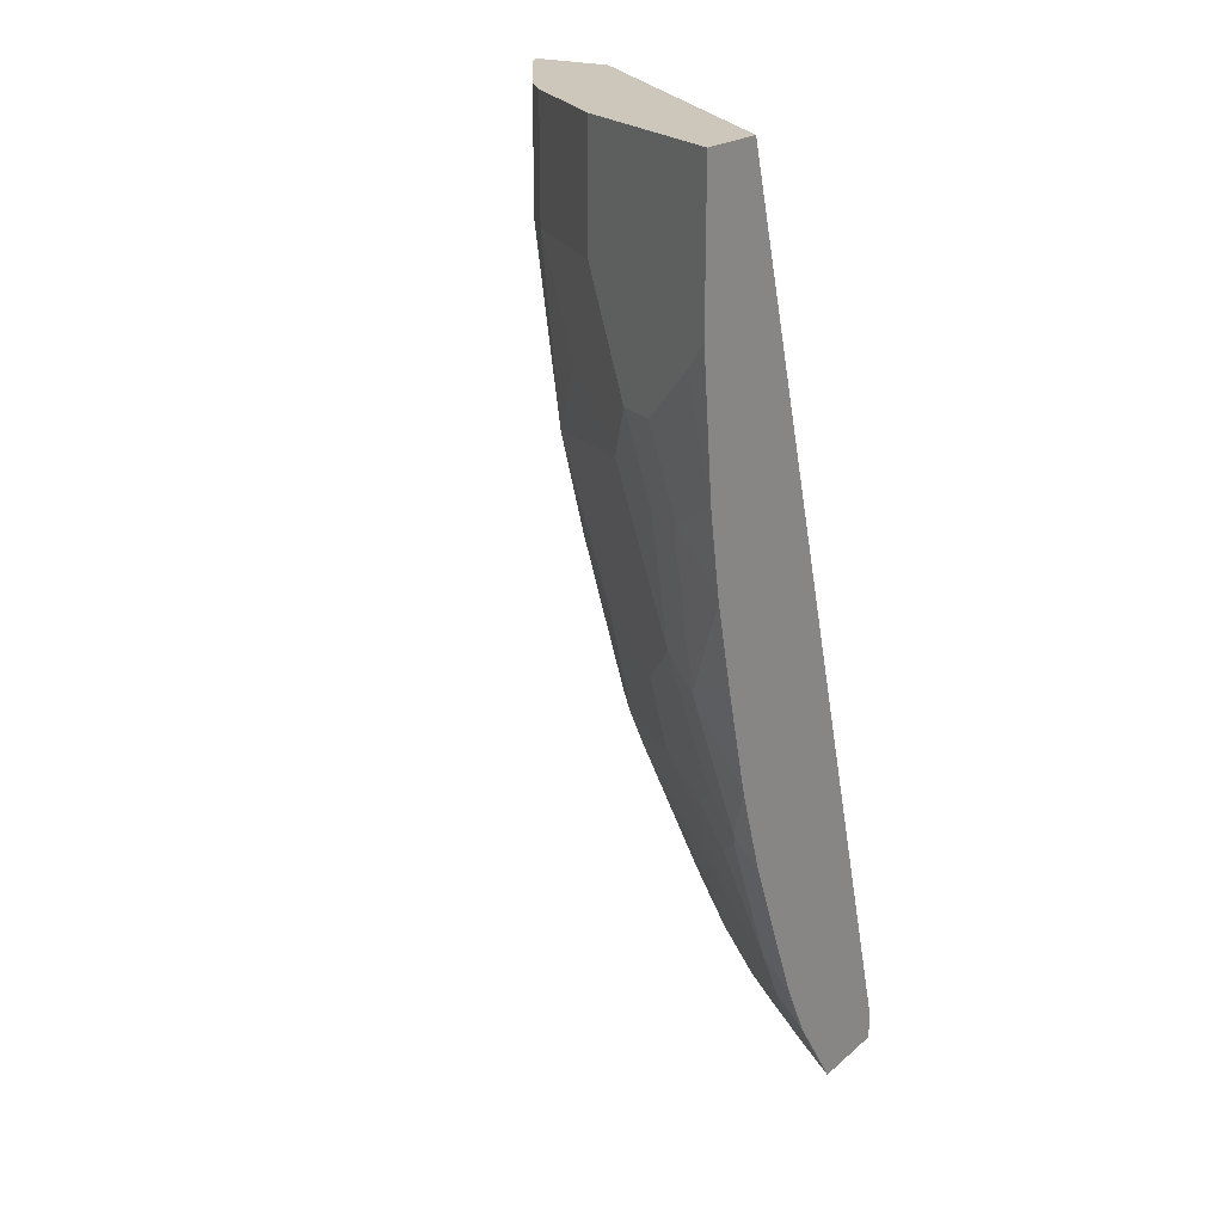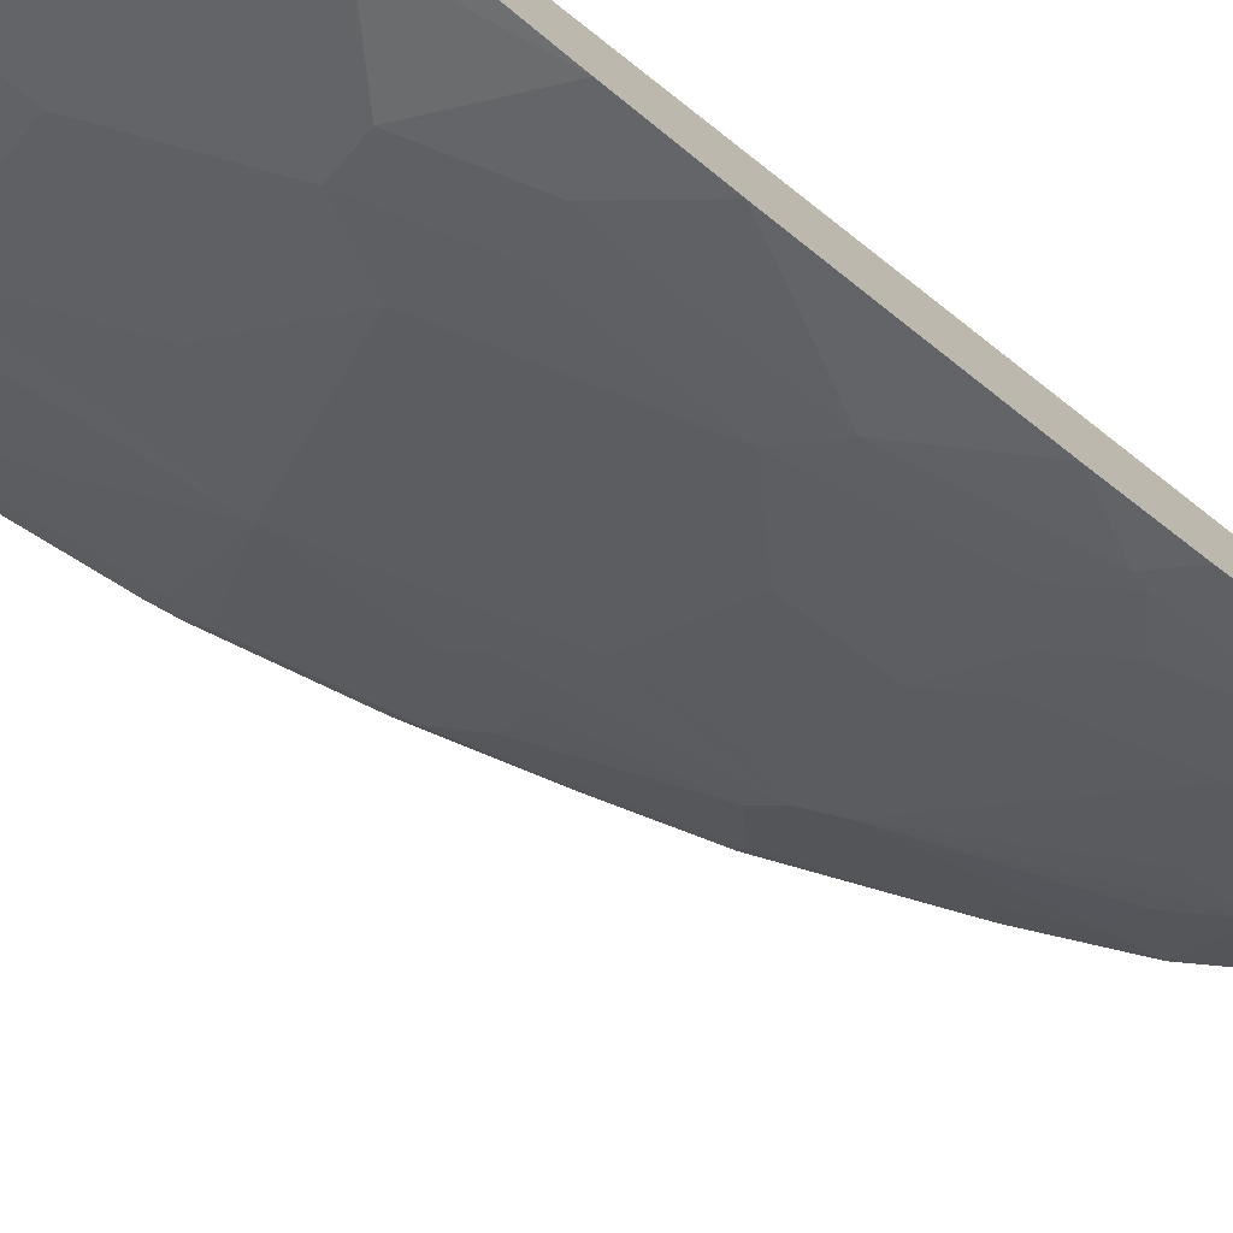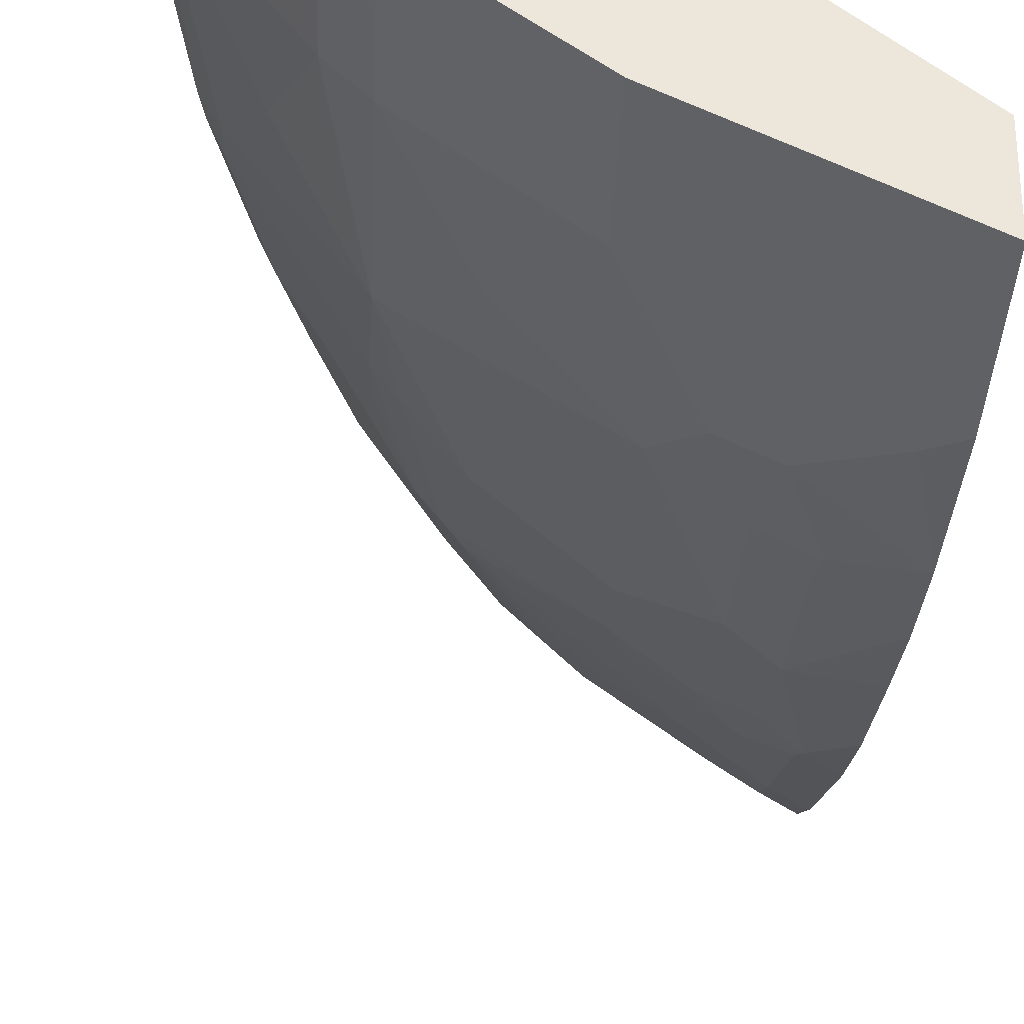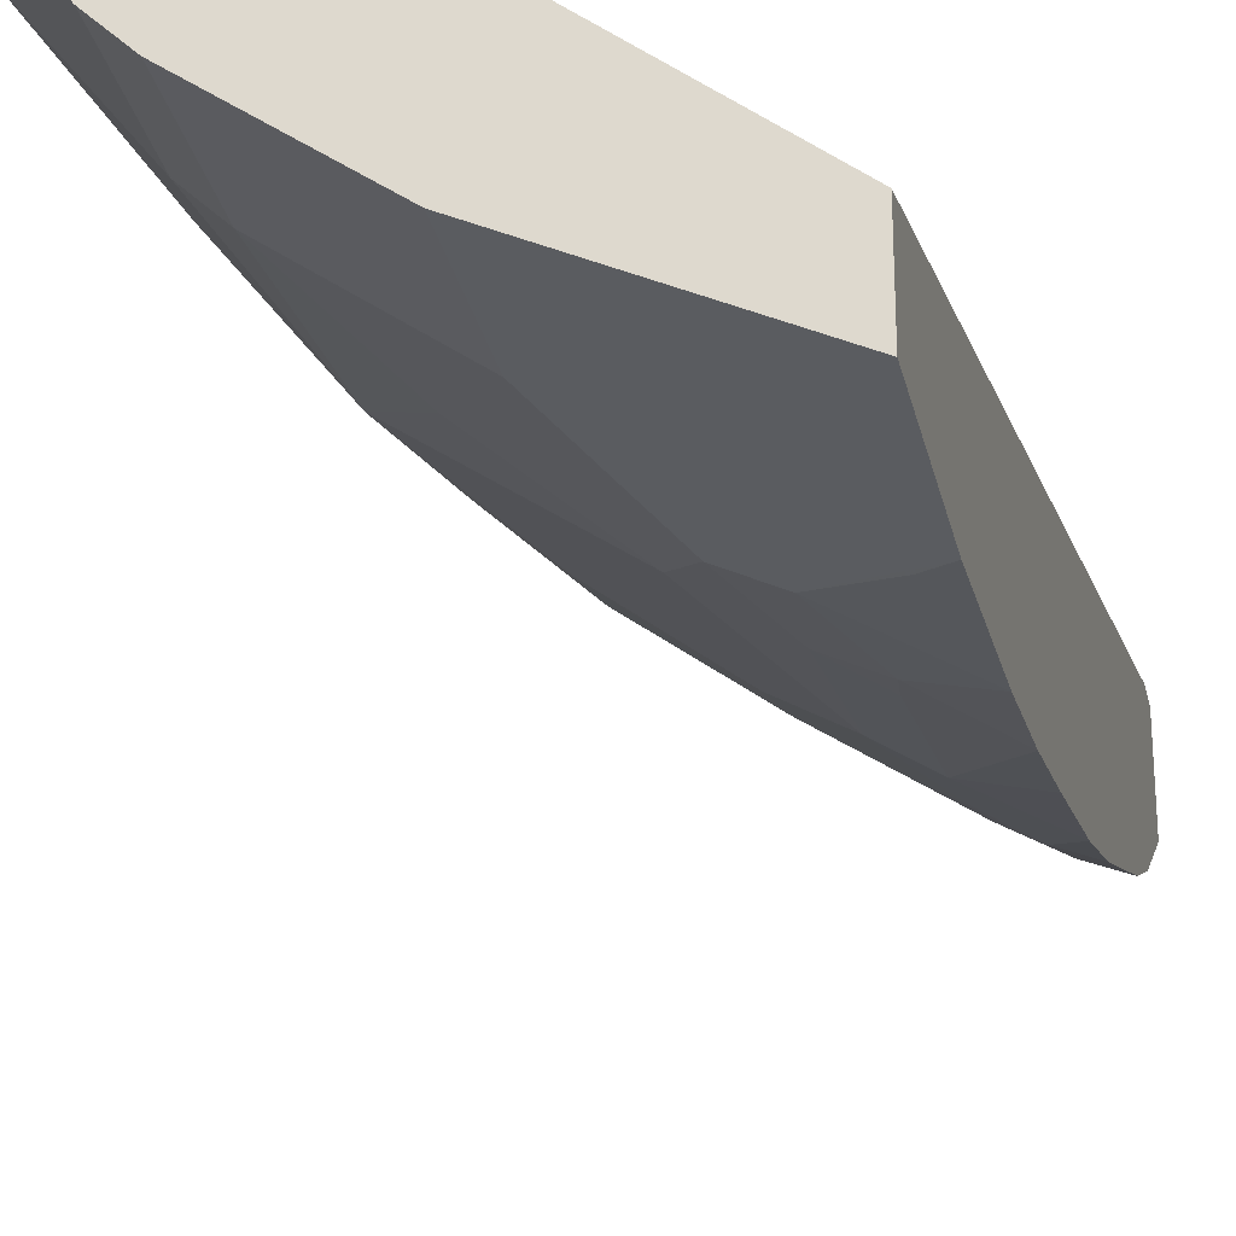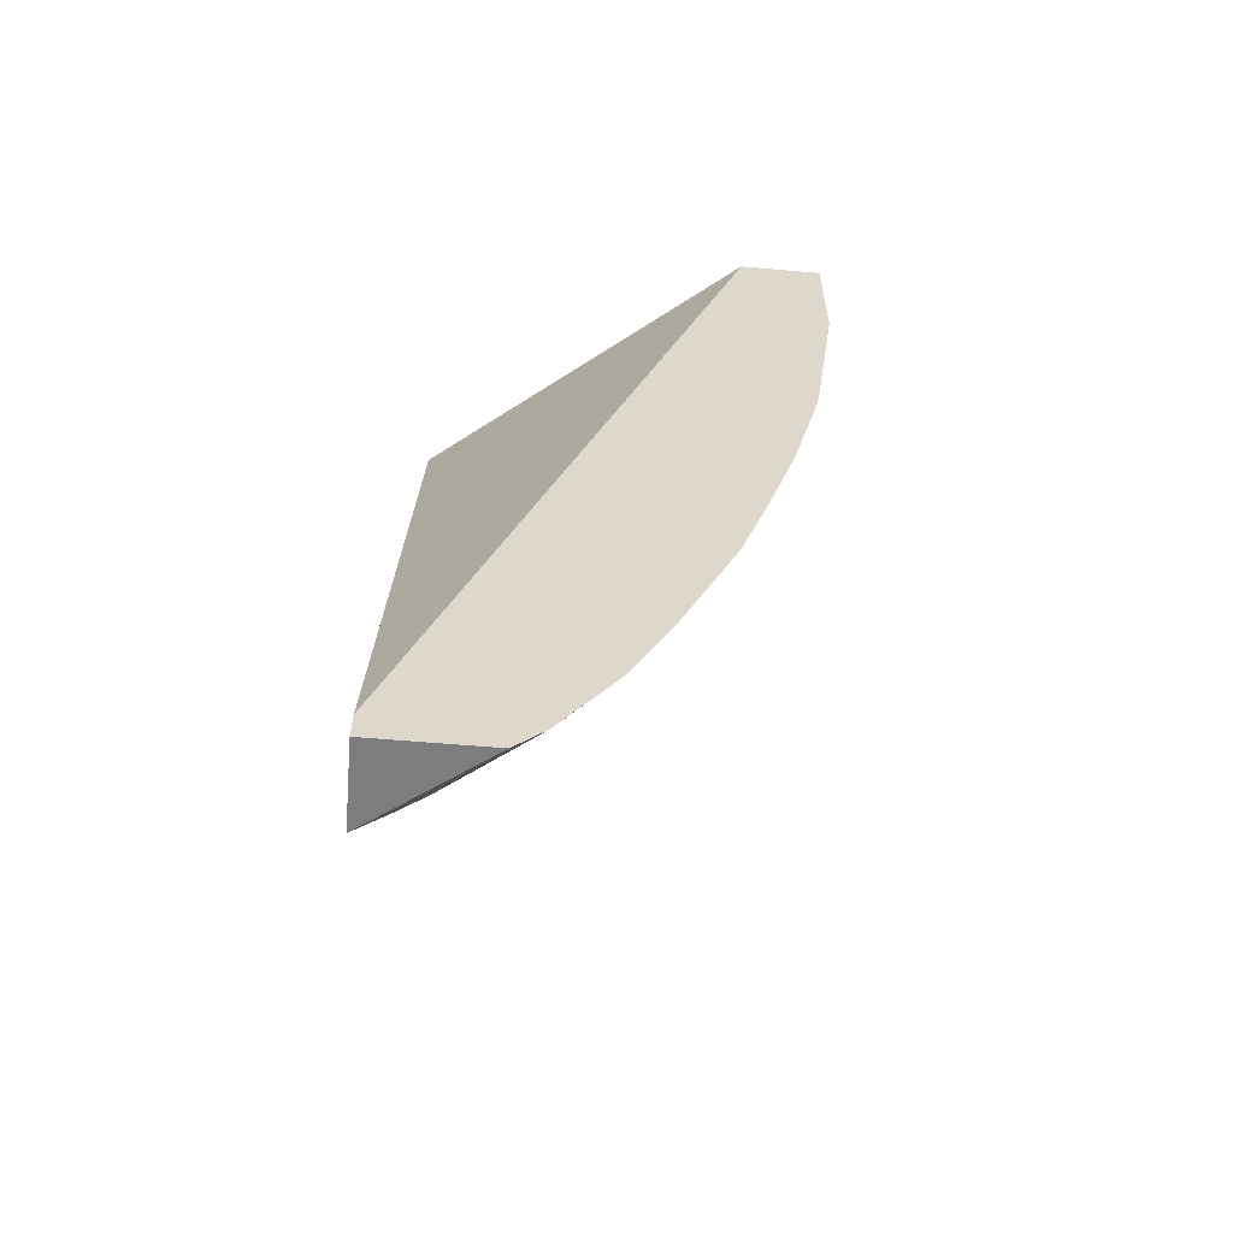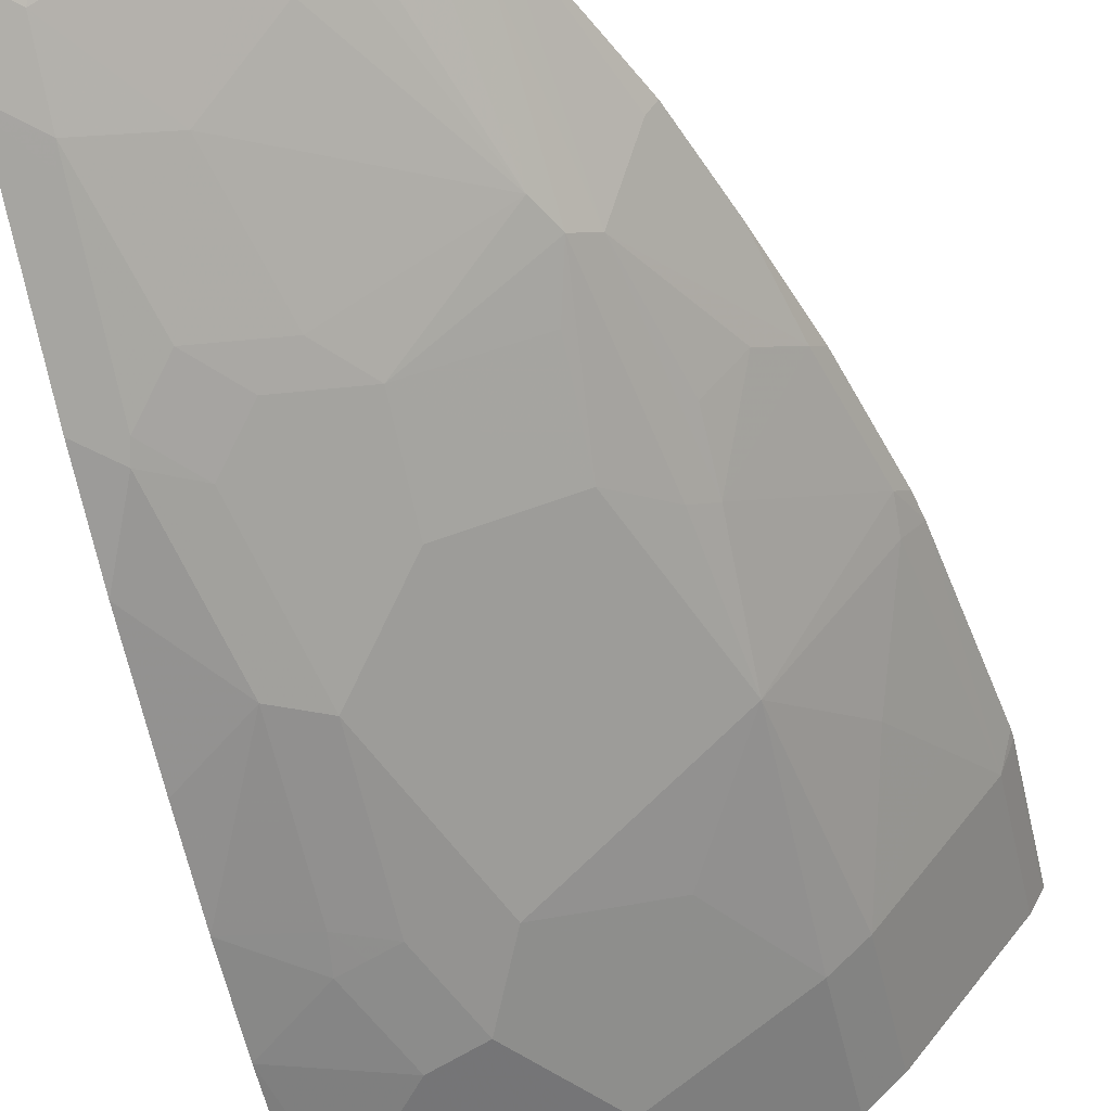
<metadata>
{"format":"obj","ext":"obj","renderer":"f3d","projection":"perspective","resolution":1024,"background":"white","views":[{"elev":21.3,"azim":-145.1,"up":"+Y"},{"elev":-75.3,"azim":-129.8,"up":"+Z"},{"elev":-33.4,"azim":177.7,"up":"+Z"},{"elev":-28.0,"azim":-167.6,"up":"+Z"},{"elev":-59.2,"azim":-5.1,"up":"+Y"},{"elev":-48.7,"azim":12.5,"up":"+Z"}]}
</metadata>
<code>
v 0.2504 -0.7649 -0.4091
v 0.2505 -0.7649 -0.4091
v 0.2504 -0.7649 -0.3522
v 0.2504 -0.711 -0.4456
v 0.2702 -0.7489 -0.4076
v 0.3263 -0.7649 -0.3522
v 0.2512 -0.711 -0.4456
v 0.3264 -0.7649 -0.3522
v 0.2504 -0.746 -0.3522
v 0.2504 -0.6742 -0.4639
v 0.2892 -0.7299 -0.4076
v 0.3453 -0.746 -0.3522
v 0.2512 -0.673 -0.4645
v 0.2702 -0.692 -0.4456
v 0.4685 -0.126 -0.3522
v 0.2504 -0.126 -0.5289
v 0.2504 -0.6696 -0.4662
v 0.346 -0.692 -0.3887
v 0.365 -0.692 -0.3697
v 0.3832 -0.6906 -0.3522
v 0.2702 -0.6541 -0.4645
v 0.3081 -0.6351 -0.4456
v 0.5254 -0.126 -0.3522
v 0.2504 -0.126 -0.5763
v 0.2504 -0.6621 -0.4692
v 0.2678 -0.6446 -0.4692
v 0.346 -0.6541 -0.4076
v 0.4029 -0.5593 -0.4076
v 0.3666 -0.6636 -0.3855
v 0.3855 -0.6636 -0.3666
v 0.4045 -0.6257 -0.3666
v 0.4102 -0.6365 -0.3522
v 0.2702 -0.5593 -0.5024
v 0.2892 -0.5783 -0.4834
v 0.3271 -0.5593 -0.4645
v 0.5254 -0.2138 -0.3522
v 0.5245 -0.126 -0.3539
v 0.2573 -0.126 -0.5729
v 0.2504 -0.2275 -0.5763
v 0.2504 -0.5672 -0.5071
v 0.2512 -0.5783 -0.5024
v 0.3476 -0.5308 -0.4614
v 0.4124 -0.5403 -0.4076
v 0.4242 -0.5308 -0.3982
v 0.4432 -0.5498 -0.3602
v 0.4482 -0.5498 -0.3522
v 0.2678 -0.5498 -0.5071
v 0.2907 -0.5308 -0.4992
v 0.3097 -0.5498 -0.4803
v 0.525 -0.2195 -0.3522
v 0.5182 -0.2086 -0.3666
v 0.5245 -0.2086 -0.3539
v 0.5205 -0.126 -0.3621
v 0.3539 -0.126 -0.5245
v 0.3539 -0.2086 -0.5245
v 0.3287 -0.2844 -0.5372
v 0.3034 -0.2844 -0.5498
v 0.2654 -0.2465 -0.5688
v 0.2504 -0.3223 -0.5668
v 0.2504 -0.5106 -0.5255
v 0.3097 -0.4361 -0.5182
v 0.3476 -0.4739 -0.4803
v 0.4045 -0.455 -0.4424
v 0.4045 -0.5119 -0.4234
v 0.4313 -0.4266 -0.4266
v 0.4432 -0.4172 -0.4171
v 0.4424 -0.455 -0.4045
v 0.4621 -0.455 -0.3792
v 0.4811 -0.4361 -0.3602
v 0.4671 -0.4929 -0.3522
v 0.2868 -0.455 -0.5261
v 0.509 -0.3362 -0.3522
v 0.4613 -0.2086 -0.4424
v 0.5182 -0.126 -0.3666
v 0.4993 -0.3413 -0.3666
v 0.4993 -0.2465 -0.3855
v 0.3666 -0.126 -0.5182
v 0.3666 -0.2086 -0.5182
v 0.3476 -0.3223 -0.5182
v 0.3287 -0.3792 -0.5182
v 0.3097 -0.3413 -0.5372
v 0.297 -0.3413 -0.5435
v 0.4424 -0.2086 -0.4614
v 0.2844 -0.3413 -0.5498
v 0.2504 -0.3792 -0.5573
v 0.2504 -0.4349 -0.5445
v 0.3855 -0.4361 -0.4614
v 0.2868 -0.3602 -0.5451
v 0.4234 -0.3982 -0.4424
v 0.4424 -0.3413 -0.4424
v 0.5 -0.3602 -0.3602
v 0.4871 -0.428 -0.3522
v 0.5061 -0.3522 -0.3522
v 0.4613 -0.126 -0.4424
v 0.4803 -0.2844 -0.4045
v 0.4424 -0.126 -0.4614
v 0.4045 -0.2844 -0.4803
f 44 67 68
f 44 68 69
f 44 69 45
f 45 69 46
f 46 69 70
f 47 60 71
f 47 71 61
f 47 61 48
f 50 72 51
f 51 94 74
f 51 74 53
f 51 53 52
f 51 72 75
f 51 76 73
f 54 77 78
f 54 78 55
f 55 78 56
f 56 79 80
f 44 66 67
f 56 80 61
f 51 73 94
f 51 75 76
f 40 60 47
f 43 65 66
f 56 61 81
f 34 49 42
f 34 42 35
f 36 50 51
f 36 51 52
f 37 52 53
f 38 54 55
f 38 55 39
f 39 55 56
f 43 66 44
f 39 56 57
f 39 58 59
f 42 49 48
f 42 48 61
f 42 61 62
f 42 62 63
f 42 63 64
f 42 64 43
f 43 64 63
f 43 63 65
f 39 57 58
f 56 81 82
f 71 85 88
f 56 78 83
f 73 83 96
f 73 96 94
f 73 76 95
f 73 95 90
f 73 90 83
f 75 91 90
f 75 90 95
f 75 95 76
f 77 96 83
f 72 91 75
f 77 83 78
f 79 89 87
f 79 87 80
f 79 83 97
f 79 97 90
f 81 88 82
f 82 88 84
f 83 90 97
f 84 88 85
f 34 48 49
f 79 90 89
f 56 82 57
f 72 93 91
f 69 93 92
f 56 83 79
f 57 82 84
f 57 84 59
f 57 59 58
f 59 84 85
f 60 86 71
f 61 87 62
f 61 71 88
f 61 88 81
f 71 86 85
f 61 80 87
f 63 87 89
f 63 89 65
f 65 89 90
f 65 90 66
f 66 68 67
f 66 90 91
f 66 91 69
f 69 92 70
f 69 91 93
f 62 87 63
f 33 48 34
f 66 69 68
f 33 40 47
f 3 70 92
f 3 92 93
f 3 93 72
f 3 72 50
f 33 47 48
f 3 50 36
f 3 36 23
f 3 23 15
f 3 15 9
f 3 46 70
f 4 10 7
f 5 11 12
f 5 12 6
f 6 12 8
f 7 10 13
f 7 13 21
f 7 21 14
f 7 14 11
f 9 15 16
f 10 17 13
f 5 7 11
f 11 14 18
f 3 32 46
f 3 12 20
f 1 2 6
f 1 6 8
f 1 8 3
f 1 3 9
f 1 16 24
f 1 24 39
f 1 39 59
f 1 59 85
f 1 85 86
f 3 20 32
f 1 86 60
f 1 40 25
f 1 25 17
f 1 17 10
f 1 10 4
f 1 4 7
f 1 7 2
f 2 5 6
f 2 7 5
f 3 8 12
f 1 60 40
f 11 18 12
f 1 9 16
f 12 19 20
f 21 34 22
f 22 34 35
f 22 35 28
f 22 28 27
f 23 36 52
f 23 52 37
f 24 38 39
f 25 40 41
f 25 41 33
f 21 33 34
f 25 33 26
f 28 30 29
f 28 35 42
f 28 42 43
f 28 43 31
f 31 43 44
f 31 44 32
f 32 45 46
f 33 41 40
f 12 18 19
f 28 31 30
f 21 26 33
f 32 44 45
f 20 30 31
f 20 31 32
f 14 21 22
f 15 23 37
f 15 37 53
f 15 53 74
f 15 74 94
f 15 94 96
f 15 96 77
f 15 77 54
f 15 54 38
f 14 22 18
f 15 24 16
f 19 30 20
f 15 38 24
f 18 22 27
f 18 30 19
f 13 17 21
f 18 28 29
f 18 27 28
f 17 26 21
f 18 29 30
f 17 25 26

</code>
